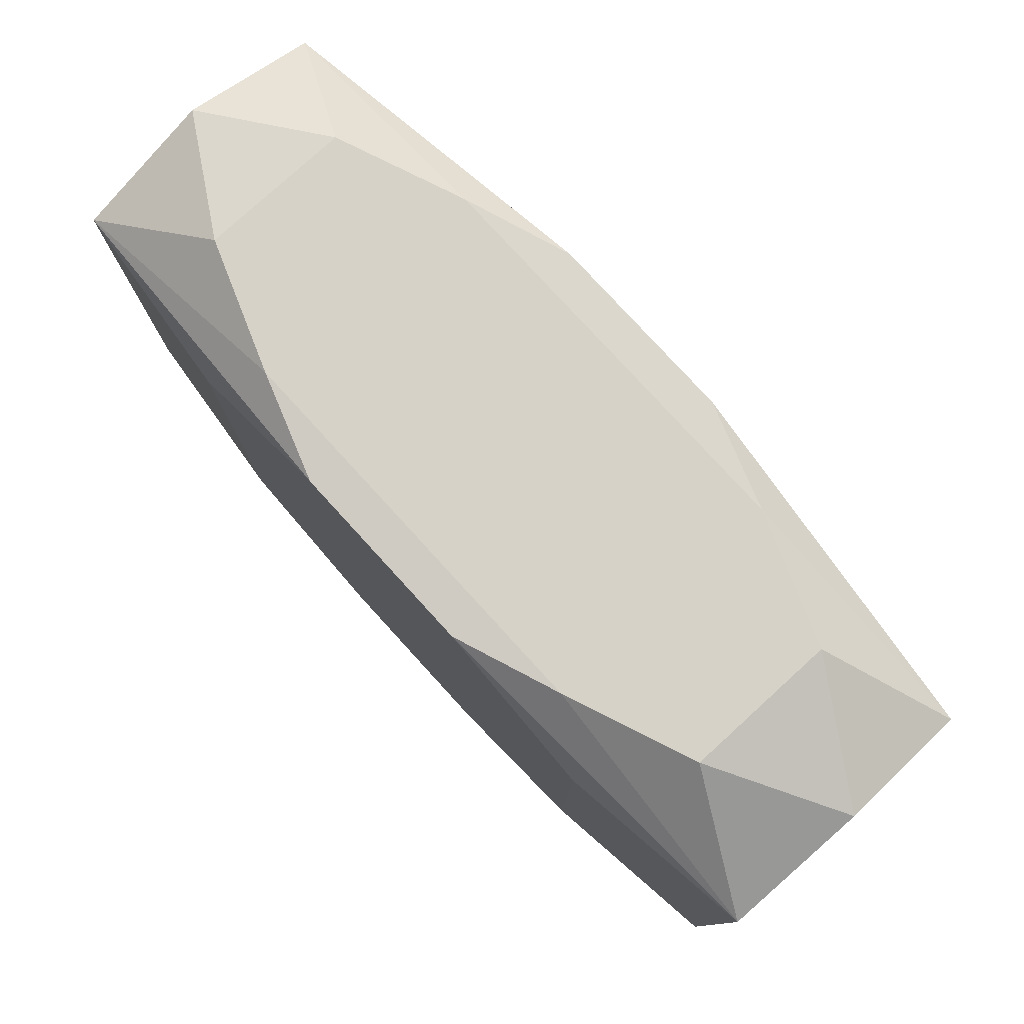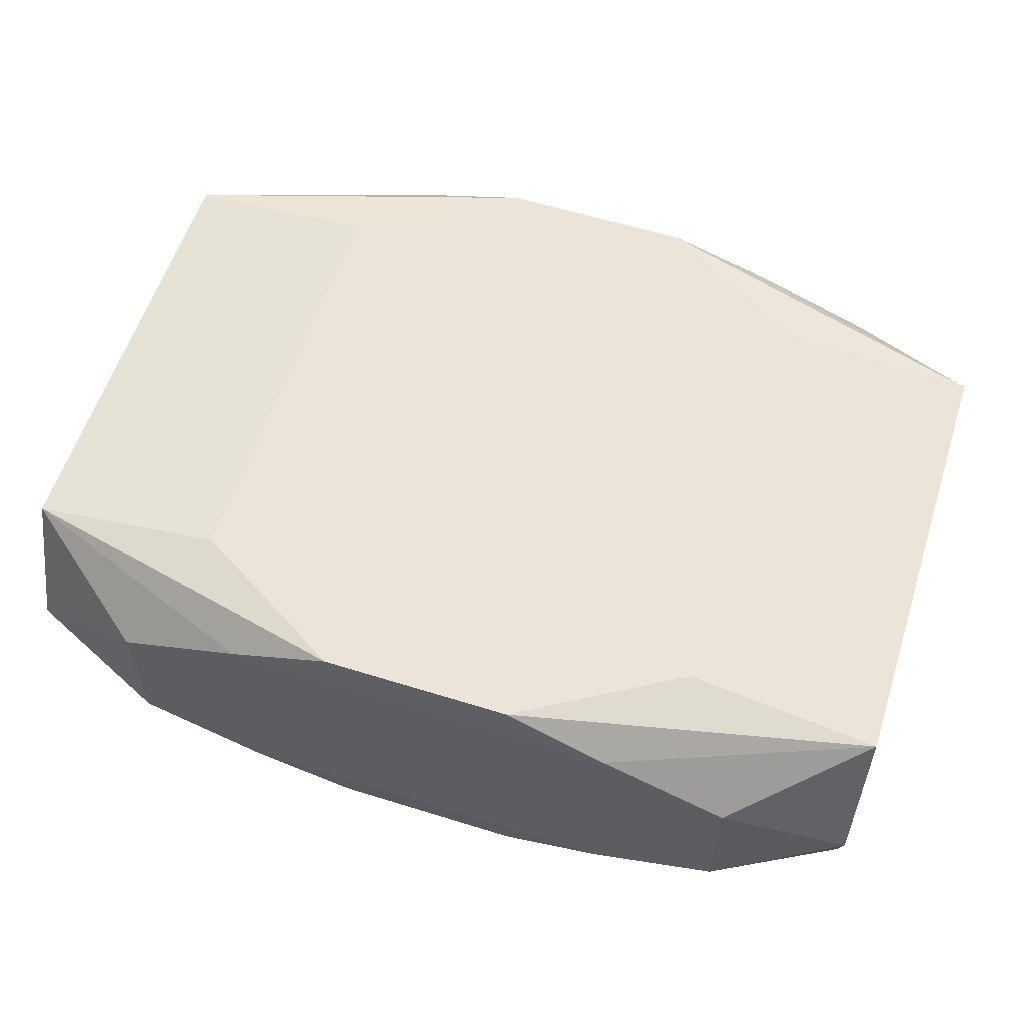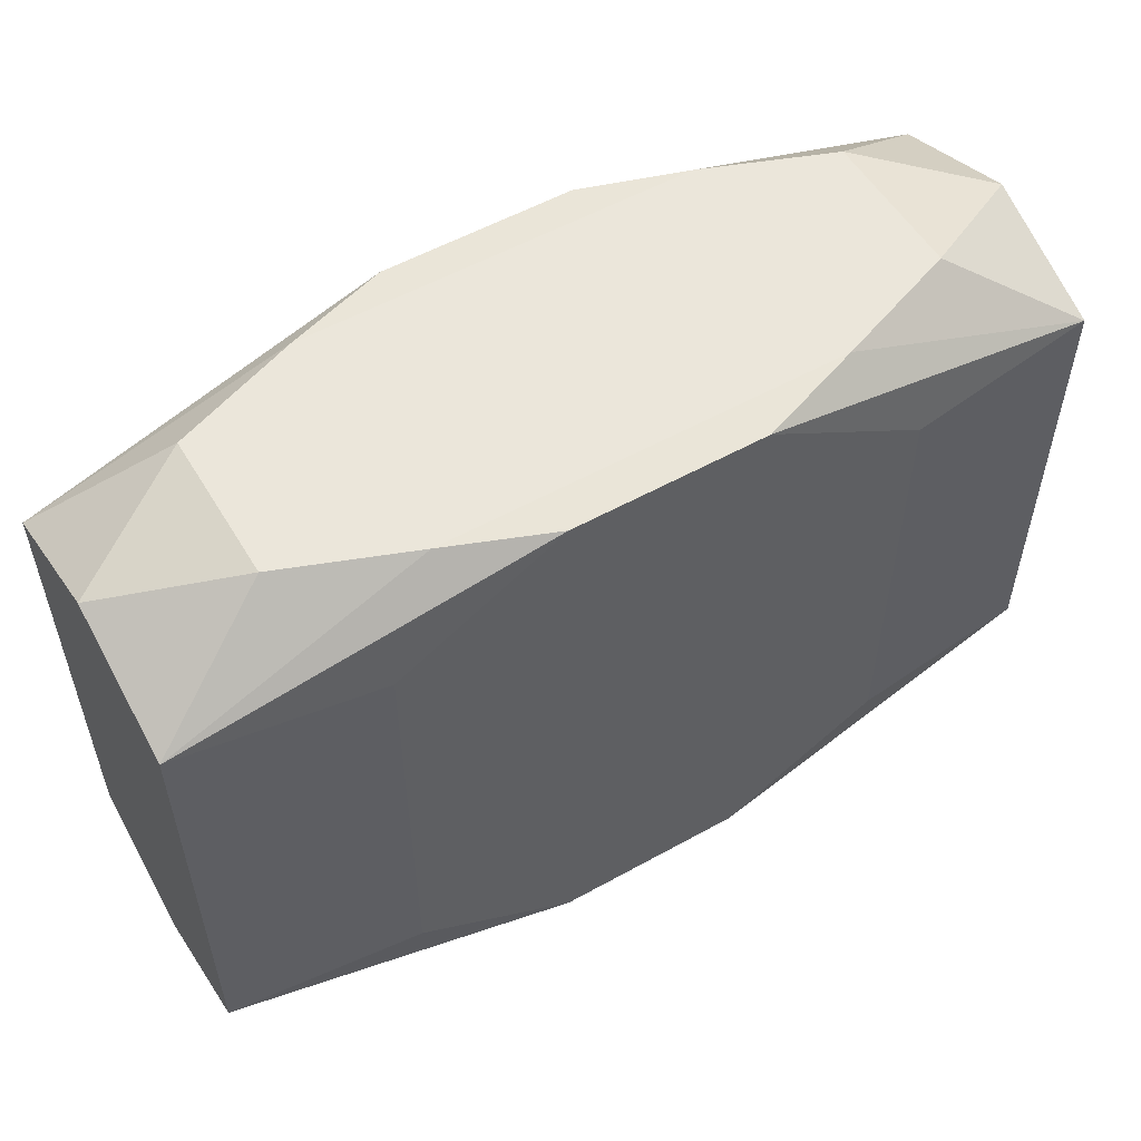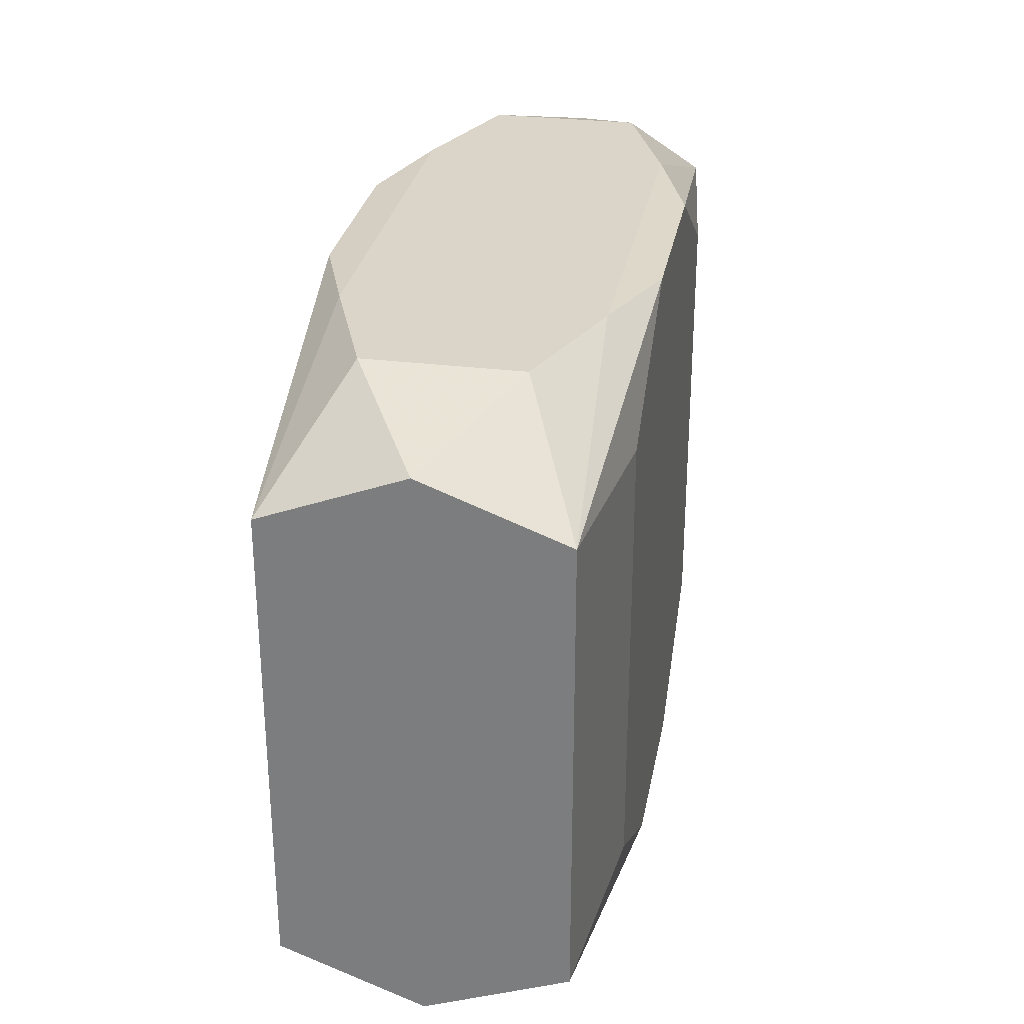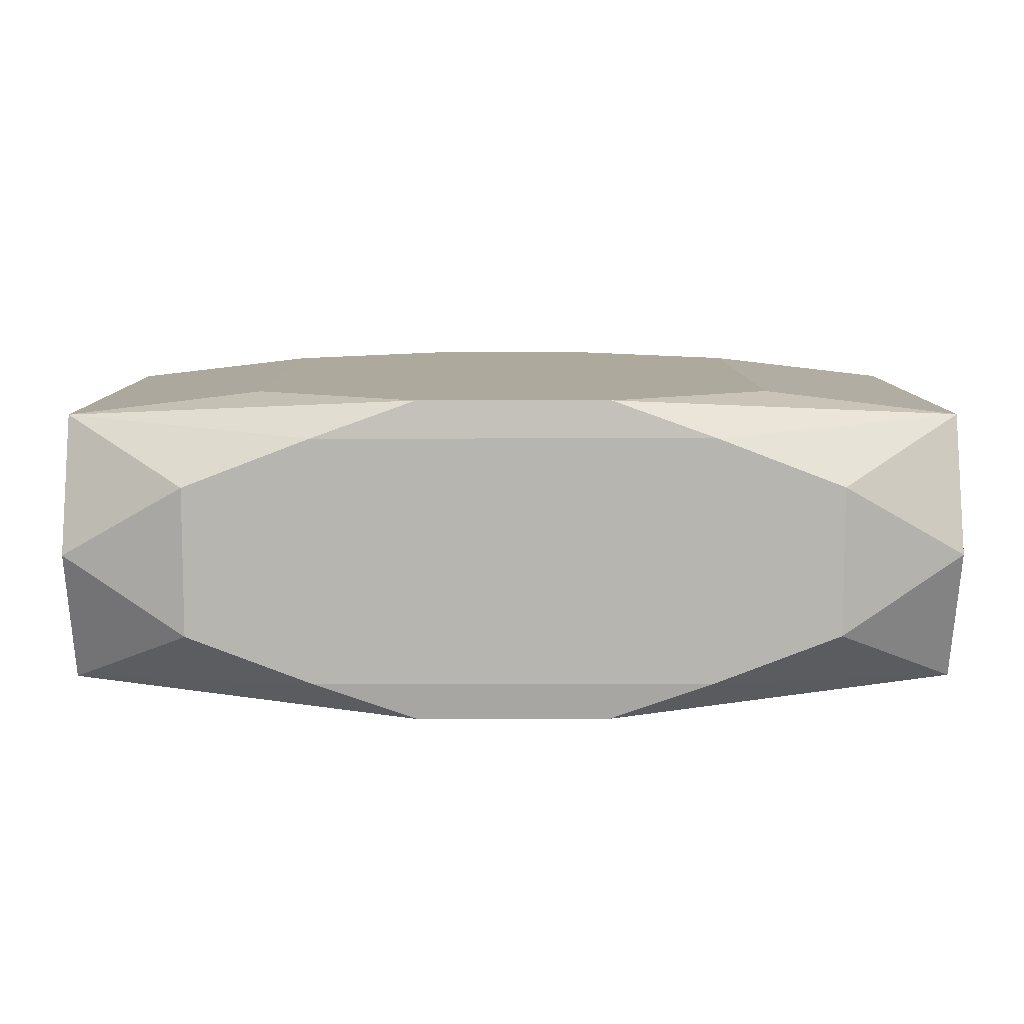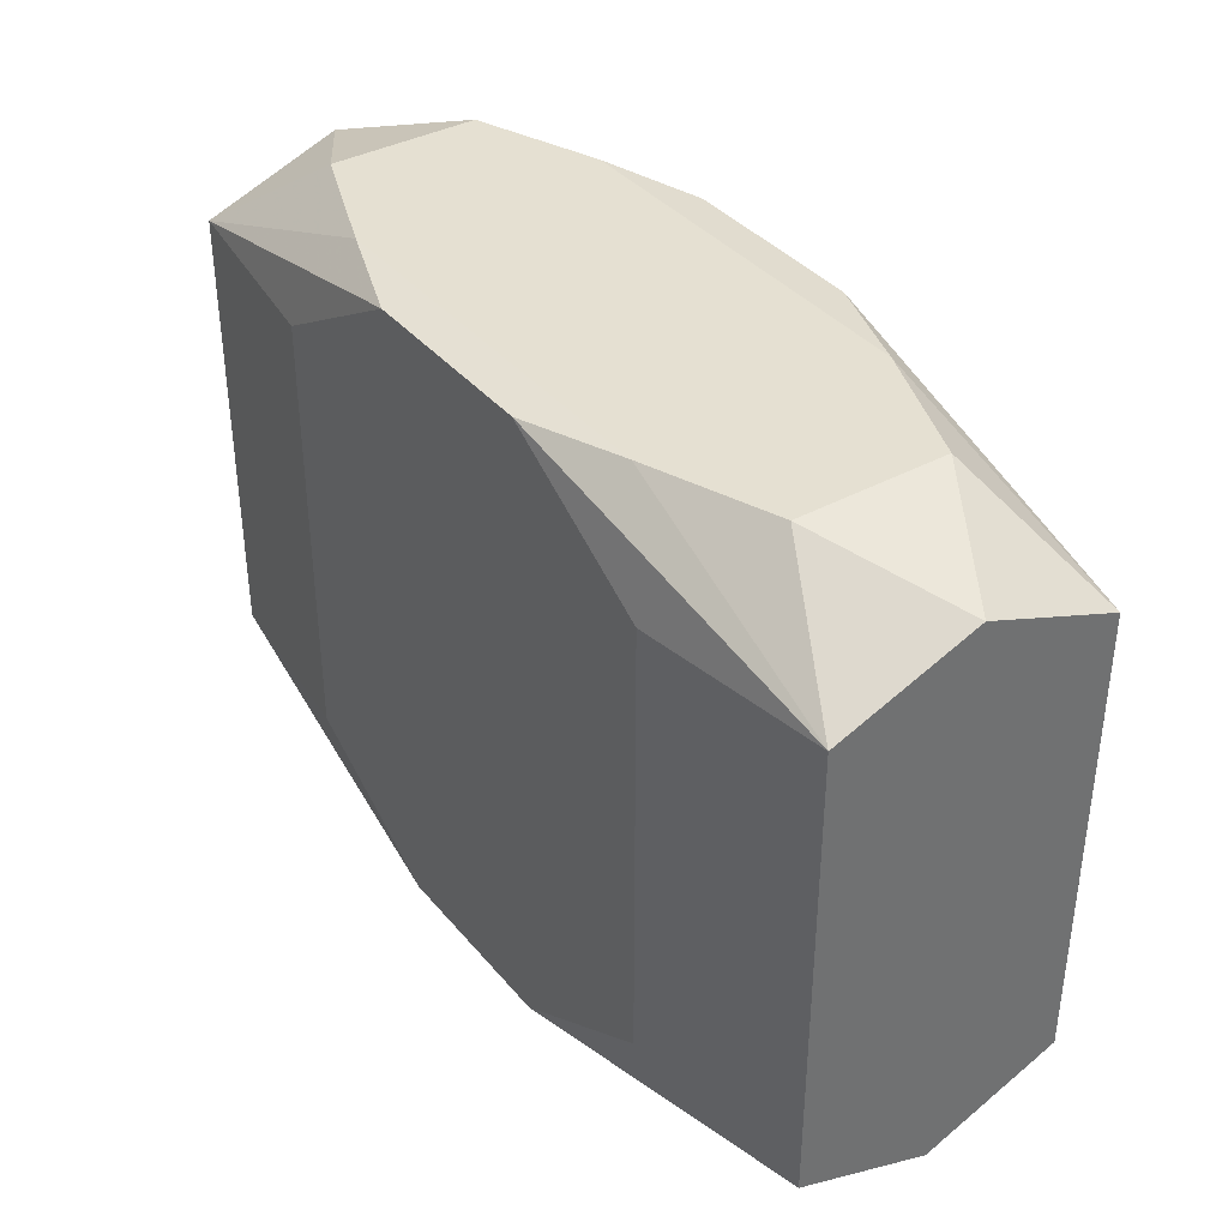
<metadata>
{"format":"obj","ext":"obj","renderer":"f3d","projection":"perspective","resolution":1024,"background":"white","views":[{"elev":78.4,"azim":47.6,"up":"+Y"},{"elev":58.7,"azim":17.8,"up":"+Z"},{"elev":54.7,"azim":149.5,"up":"+Y"},{"elev":29.2,"azim":100.4,"up":"+Y"},{"elev":8.9,"azim":-0.3,"up":"+Z"},{"elev":37.6,"azim":-124.8,"up":"+Y"}]}
</metadata>
<code>
v -0 -0.01139 0
v 0 0.01139 -0.003237
v -0.004091 -0.006619 -0.005653
v 0.01153 -0.01139 0.002638
v 0.01153 -0.01139 -0.002638
v 0.01153 0.01139 0.002638
v 0.01153 0.01139 -0.002638
v -0.007042 -0.01139 0.004352
v -0.007042 -0.01139 -0.004352
v -0.007042 0.01139 0.004352
v -0.007042 0.01139 -0.004352
v -0.003386 -0.01124 0.005653
v -0.003386 -0.01124 -0.005653
v -0.003386 0.01124 0.005653
v -0.003386 0.01124 -0.005653
v 0.009147 -0 -0.005653
v 0.009147 -0.007813 0.005653
v 0.009147 -0.007813 -0.005653
v 0.009147 0.003494 -0.005653
v 0.009147 0.007813 0.005653
v 0.009147 0.007813 -0.005653
v 0.001309 -0.005721 0.005653
v 0.001309 -0.005721 -0.005653
v 0.01605 -0.008074 0.004836
v 0.01605 -0.008074 -0.004836
v 0.01605 0.009921 0
v 0.01605 -0.009921 0
v 0.01605 0.008074 0.004836
v 0.01605 0.008074 -0.004836
v 0.01605 -0.002742 -0.004437
v -0.002159 0.003494 -0.005653
v -0.01605 0 -0
v -0.01605 -0.008074 0.004836
v -0.01605 -0.008074 -0.004836
v -0.01605 0.00456 -0
v -0.01605 0.009921 -0
v -0.01605 -0.009921 -0
v -0.01605 0.008074 0.004836
v -0.01605 0.008074 -0.004836
v -0.001606 0 0.005653
v -0.009147 0 0.005653
v -0.009147 -0 -0.005653
v -0.009147 -0.007813 0.005653
v -0.009147 -0.007813 -0.005653
v -0.009147 -0.003494 0.005653
v -0.009147 -0.003494 -0.005653
v -0.009147 0.007813 0.005653
v -0.009147 0.007813 -0.005653
v 0.003386 -0.01124 0.005653
v 0.003386 -0.01124 -0.005653
v 0.003386 0.01124 0.005653
v 0.003386 0.01124 -0.005653
v 0.007042 -0.01139 0.004352
v 0.007042 -0.01139 -0.004352
v 0.007042 0.01139 0.004352
v 0.007042 0.01139 -0.004352
v -0.01153 -0.01139 0.002638
v -0.01153 -0.01139 -0.002638
v -0.01153 0.01139 0.002638
v -0.01153 0.01139 -0.002638
f 33 38 35
f 35 38 36
f 33 34 37
f 37 57 33
f 20 49 17
f 17 24 20
f 49 24 17
f 25 29 30
f 30 24 25
f 29 24 30
f 1 4 53
f 53 24 49
f 53 4 24
f 25 24 27
f 24 4 27
f 54 4 1
f 54 50 25
f 32 34 33
f 33 35 32
f 32 35 34
f 39 35 36
f 34 35 39
f 20 24 28
f 28 24 29
f 48 39 15
f 47 38 33
f 33 41 47
f 47 14 38
f 47 41 20
f 20 14 47
f 20 41 40
f 33 57 8
f 8 12 33
f 1 53 8
f 49 12 8
f 8 53 49
f 57 37 58
f 58 37 34
f 1 8 58
f 58 8 57
f 5 27 4
f 4 54 5
f 25 27 5
f 5 54 25
f 42 39 48
f 31 3 42
f 34 39 42
f 23 50 3
f 23 3 31
f 51 14 20
f 20 28 51
f 26 28 29
f 6 28 26
f 36 38 59
f 22 49 20
f 20 40 22
f 45 41 33
f 50 54 9
f 9 58 34
f 9 54 1
f 1 58 9
f 3 44 46
f 46 42 3
f 46 44 34
f 34 42 46
f 50 23 18
f 25 50 18
f 18 29 25
f 48 15 52
f 31 42 52
f 52 42 48
f 55 28 6
f 55 51 28
f 11 15 39
f 43 22 40
f 43 40 41
f 43 12 49
f 49 22 43
f 33 12 43
f 43 45 33
f 13 9 34
f 50 9 13
f 34 44 13
f 3 50 13
f 13 44 3
f 21 52 29
f 6 26 7
f 7 26 29
f 7 55 6
f 14 51 10
f 51 55 10
f 10 55 59
f 38 14 10
f 10 59 38
f 29 18 16
f 16 18 23
f 52 21 16
f 16 23 31
f 31 52 16
f 19 21 29
f 29 16 19
f 59 55 60
f 55 2 60
f 36 59 60
f 60 39 36
f 60 11 39
f 55 7 56
f 56 2 55
f 11 60 56
f 56 60 2
f 56 52 15
f 15 11 56
f 29 52 56
f 56 7 29

</code>
